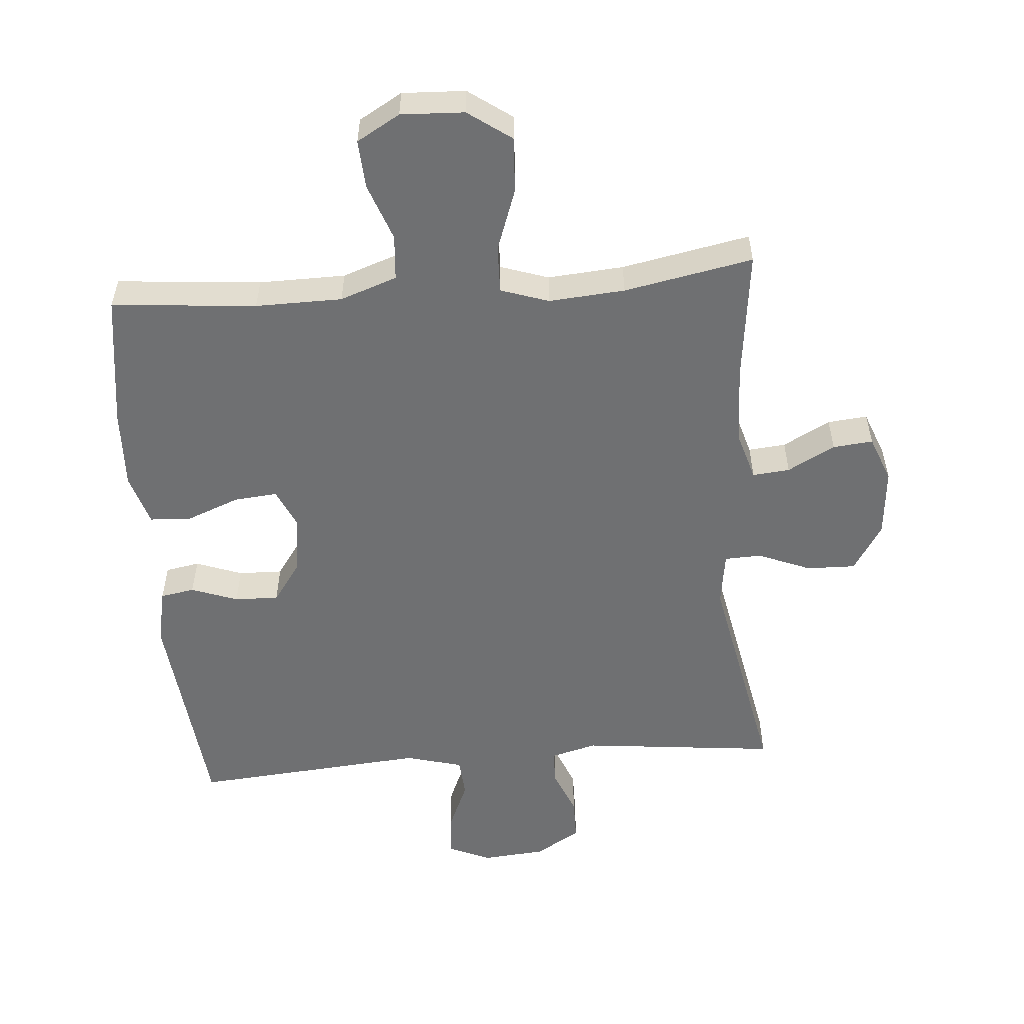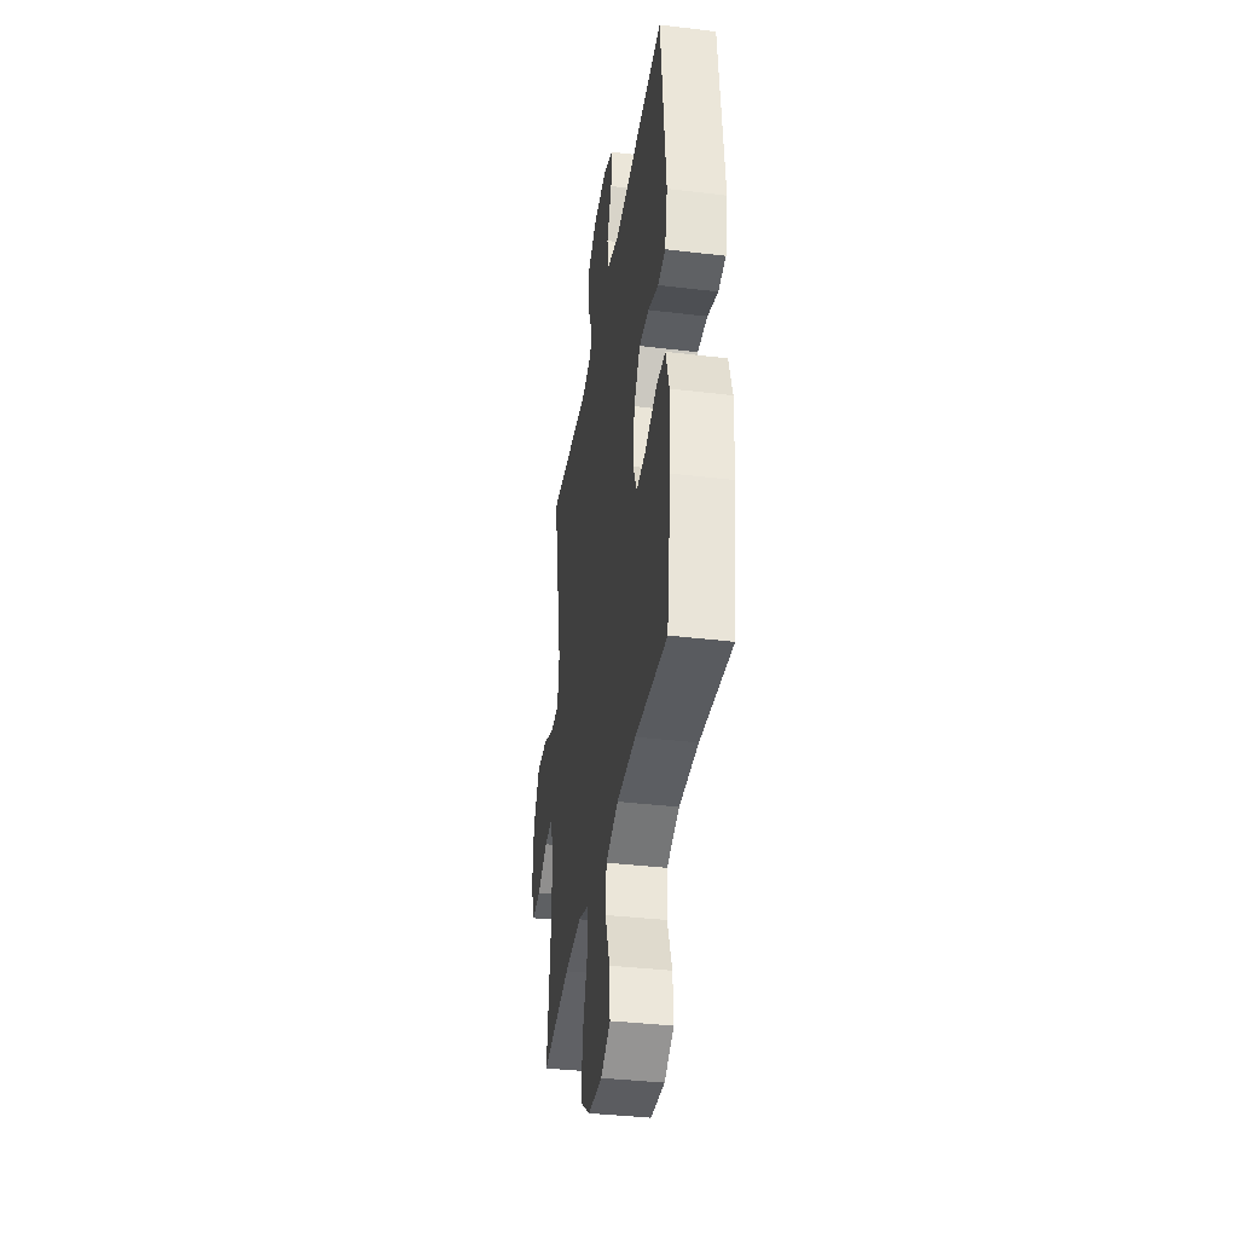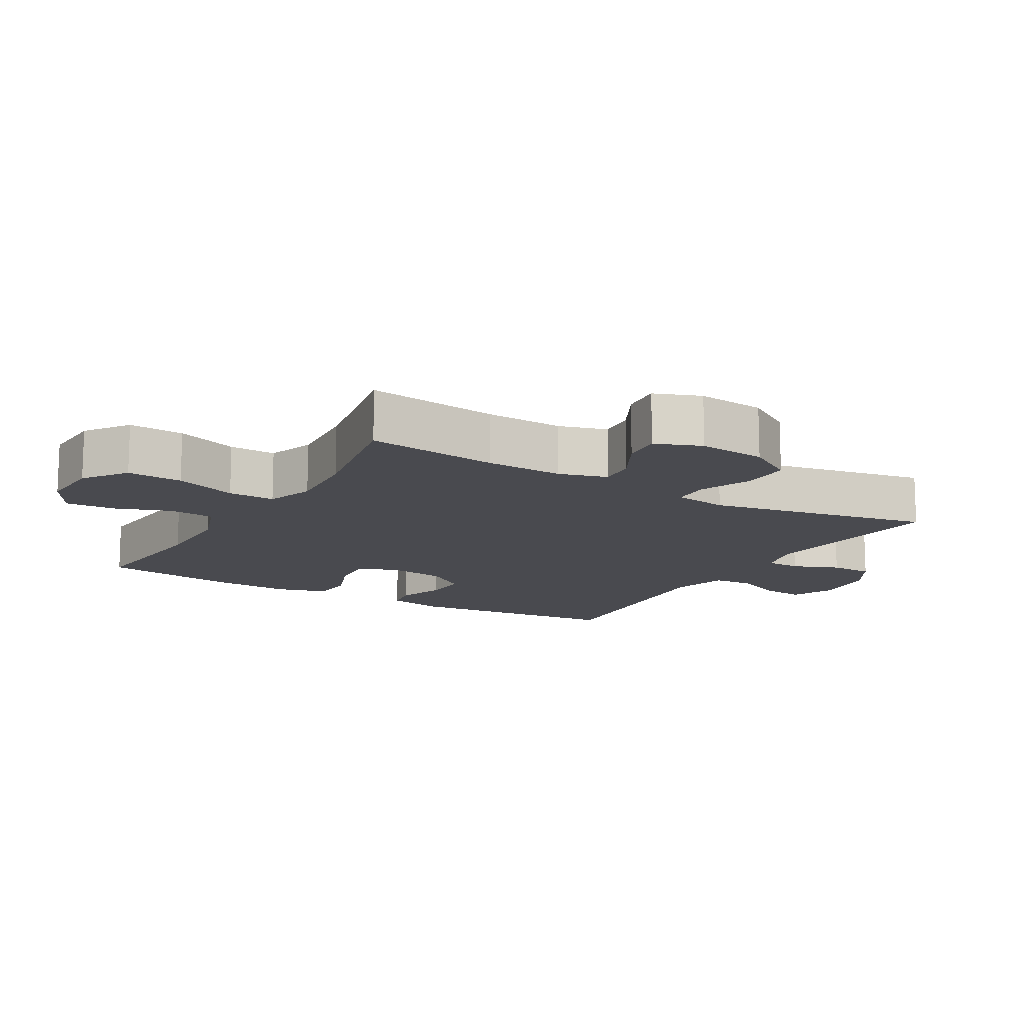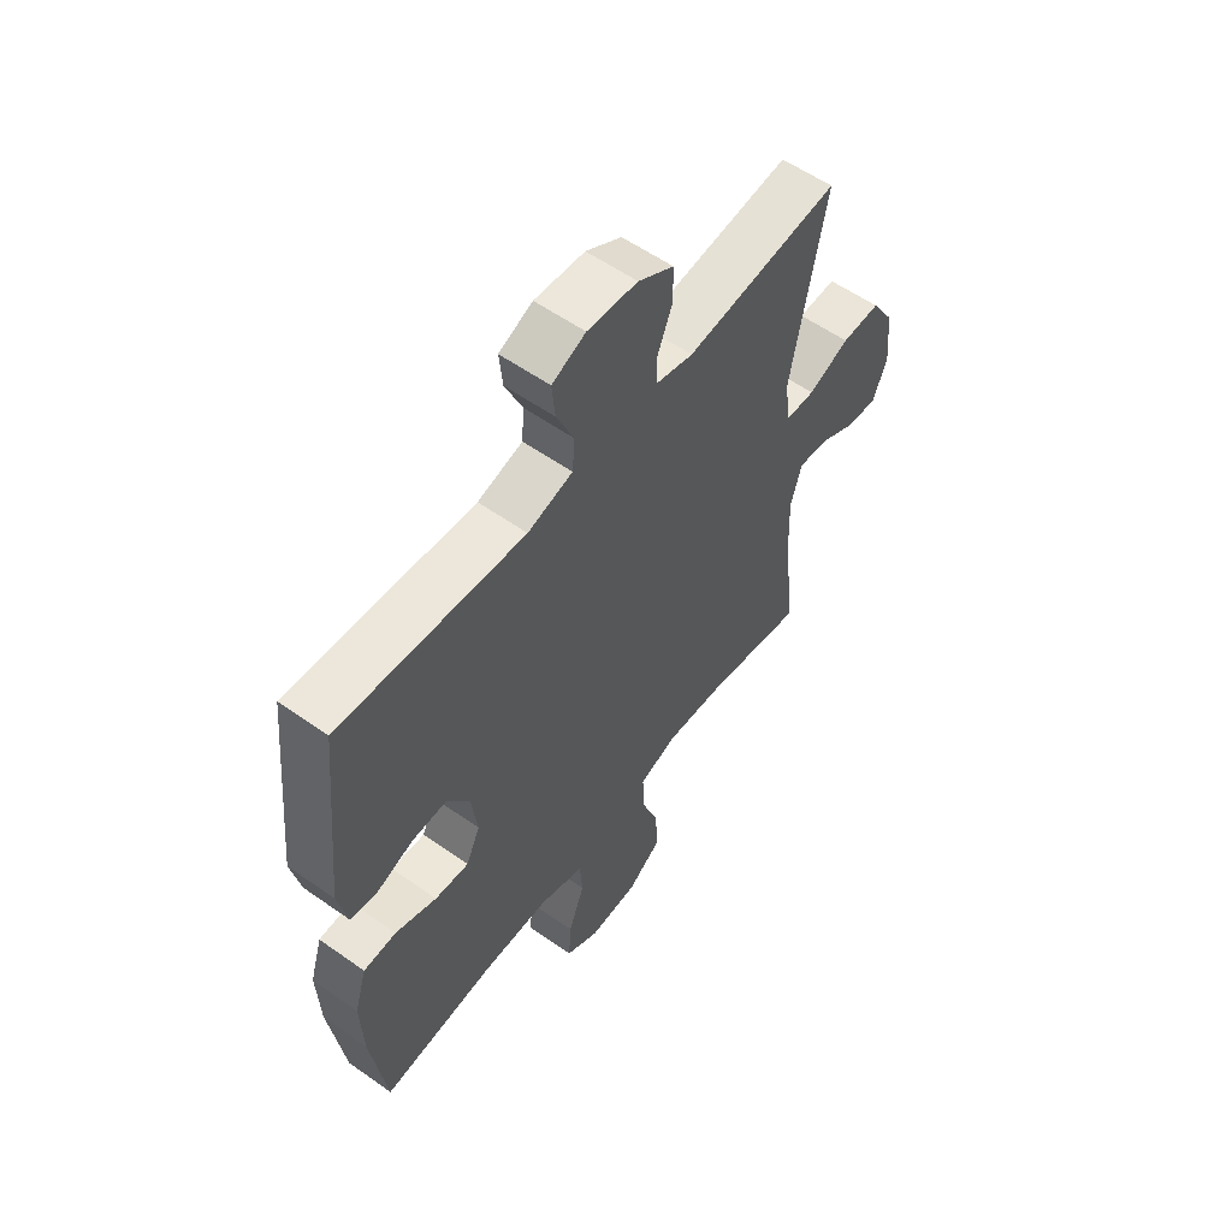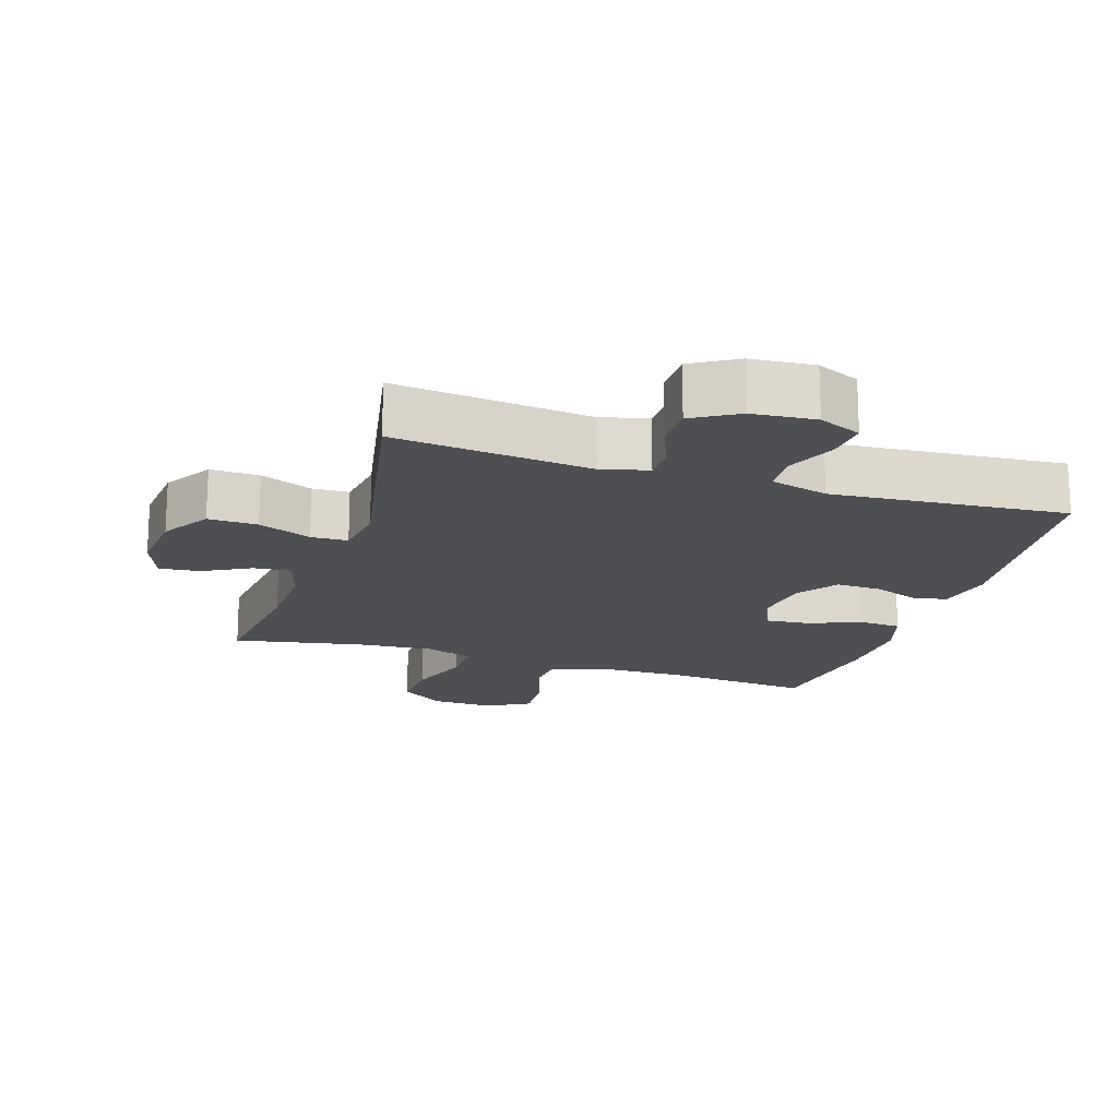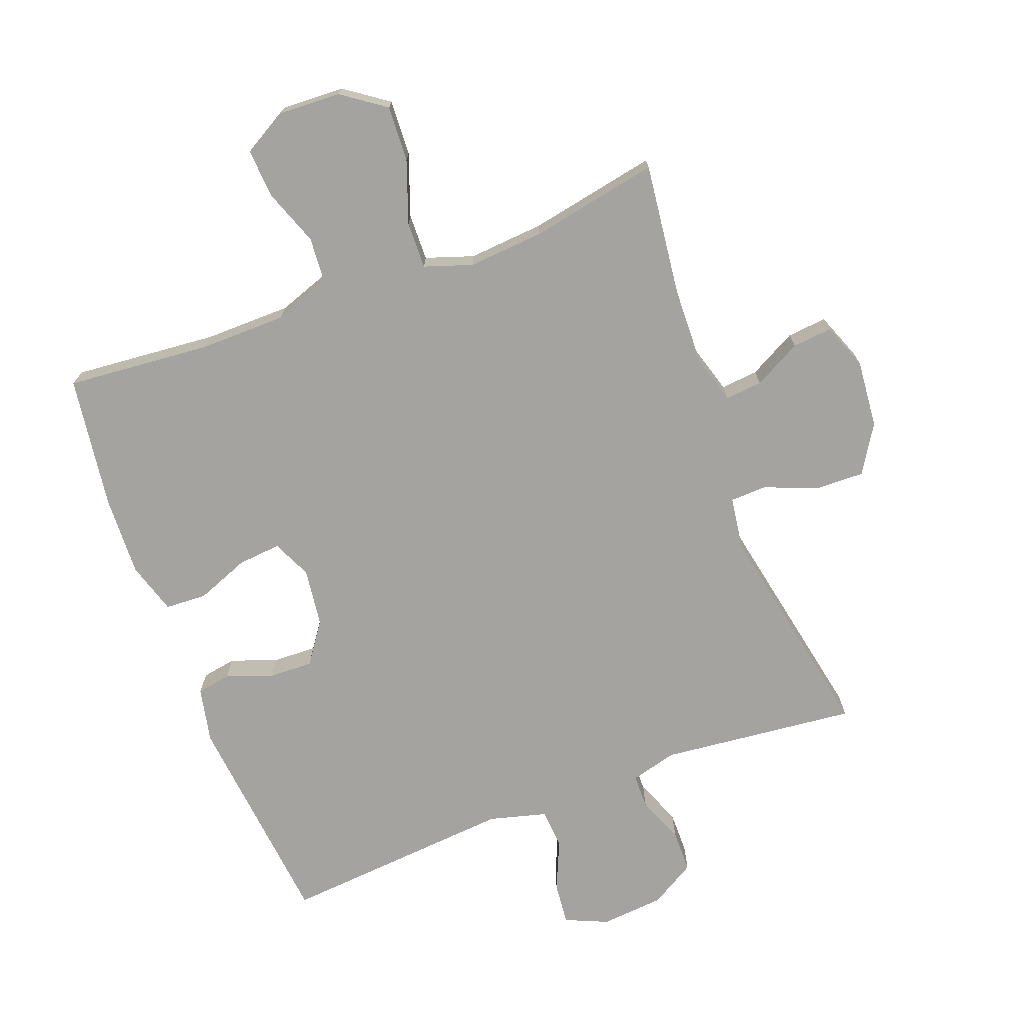
<metadata>
{"format":"obj","ext":"obj","renderer":"f3d","projection":"perspective","resolution":1024,"background":"white","views":[{"elev":-54.8,"azim":-175.4,"up":"+Y"},{"elev":-37.3,"azim":81.2,"up":"+Z"},{"elev":-13.5,"azim":-120.5,"up":"+Y"},{"elev":57.3,"azim":126.3,"up":"+Z"},{"elev":-18.0,"azim":-17.8,"up":"+Y"},{"elev":-72.8,"azim":-159.3,"up":"+Y"}]}
</metadata>
<code>
o path582
v 0.5531 0.0375 -0.283
v 0.558 0.0375 -0.1589
v 0.5334 0.0375 -0.07828
v 0.4685 0.0375 -0.075
v 0.3866 0.0375 -0.107
v 0.3191 0.0375 -0.1132
v 0.2913 0.0375 -0.05236
v 0.3031 0.0375 0.03814
v 0.3479 0.0375 0.1012
v 0.4165 0.0375 0.09932
v 0.4888 0.0375 0.07299
v 0.542 0.0375 0.0823
v 0.5599 0.0375 0.1685
v 0.5244 0.0375 0.511
v 0.1604 0.0375 0.4813
v 0.07147 0.0375 0.5052
v 0.06672 0.0375 0.5669
v 0.1006 0.0375 0.645
v 0.107 0.0375 0.7103
v 0.04082 0.0375 0.7393
v -0.05793 0.0375 0.7308
v -0.1281 0.0375 0.6894
v -0.1286 0.0375 0.6227
v -0.09932 0.0375 0.5509
v -0.1001 0.0375 0.4972
v -0.1727 0.0375 0.4783
v -0.4775 0.0375 0.511
v -0.4091 0.0375 0.1637
v -0.4212 0.0375 0.08032
v -0.4785 0.0375 0.07829
v -0.5602 0.0375 0.1115
v -0.6366 0.0375 0.1133
v -0.6828 0.0375 0.03928
v -0.6926 0.0375 -0.06663
v -0.6648 0.0375 -0.1385
v -0.6026 0.0375 -0.1324
v -0.5288 0.0375 -0.09323
v -0.4708 0.0375 -0.08776
v -0.4486 0.0375 -0.1628
v -0.4525 0.0375 -0.2843
v -0.4775 0.0375 -0.4907
v -0.2773 0.0375 -0.4521
v -0.1587 0.0375 -0.4429
v -0.08406 0.0375 -0.468
v -0.08599 0.0375 -0.5412
v -0.1207 0.0375 -0.6381
v -0.1254 0.0375 -0.7247
v -0.05802 0.0375 -0.7728
v 0.04029 0.0375 -0.7772
v 0.1075 0.0375 -0.7385
v 0.1028 0.0375 -0.6624
v 0.07042 0.0375 -0.574
v 0.07588 0.0375 -0.5032
v 0.1643 0.0375 -0.4722
v 0.2992 0.0375 -0.4707
v 0.5244 0.0375 -0.4907
v 0.5531 -0.0375 -0.283
v 0.558 -0.0375 -0.1589
v 0.5334 -0.0375 -0.07828
v 0.4685 -0.0375 -0.075
v 0.3866 -0.0375 -0.107
v 0.3191 -0.0375 -0.1132
v 0.2913 -0.0375 -0.05236
v 0.3031 -0.0375 0.03814
v 0.3479 -0.0375 0.1012
v 0.4165 -0.0375 0.09932
v 0.4888 -0.0375 0.07299
v 0.542 -0.0375 0.0823
v 0.5599 -0.0375 0.1685
v 0.5244 -0.0375 0.511
v 0.1604 -0.0375 0.4813
v 0.07147 -0.0375 0.5052
v 0.06672 -0.0375 0.5669
v 0.1006 -0.0375 0.645
v 0.107 -0.0375 0.7103
v 0.04082 -0.0375 0.7393
v -0.05793 -0.0375 0.7308
v -0.1281 -0.0375 0.6894
v -0.1286 -0.0375 0.6227
v -0.09932 -0.0375 0.5509
v -0.1001 -0.0375 0.4972
v -0.1727 -0.0375 0.4783
v -0.4775 -0.0375 0.511
v -0.4091 -0.0375 0.1637
v -0.4212 -0.0375 0.08032
v -0.4785 -0.0375 0.07829
v -0.5602 -0.0375 0.1115
v -0.6366 -0.0375 0.1133
v -0.6828 -0.0375 0.03928
v -0.6926 -0.0375 -0.06663
v -0.6648 -0.0375 -0.1385
v -0.6026 -0.0375 -0.1324
v -0.5288 -0.0375 -0.09323
v -0.4708 -0.0375 -0.08776
v -0.4486 -0.0375 -0.1628
v -0.4525 -0.0375 -0.2843
v -0.4775 -0.0375 -0.4907
v -0.2773 -0.0375 -0.4521
v -0.1587 -0.0375 -0.4429
v -0.08406 -0.0375 -0.468
v -0.08599 -0.0375 -0.5412
v -0.1207 -0.0375 -0.6381
v -0.1254 -0.0375 -0.7247
v -0.05802 -0.0375 -0.7728
v 0.04029 -0.0375 -0.7772
v 0.1075 -0.0375 -0.7385
v 0.1028 -0.0375 -0.6624
v 0.07042 -0.0375 -0.574
v 0.07588 -0.0375 -0.5032
v 0.1643 -0.0375 -0.4722
v 0.2992 -0.0375 -0.4707
v 0.5244 -0.0375 -0.4907
v -0.05802 0.0375 -0.7728
v 0.04029 0.0375 -0.7772
v 0.1075 0.0375 -0.7385
v 0.1075 0.0375 -0.7385
v -0.1254 0.0375 -0.7247
v 0.1028 0.0375 -0.6624
v -0.1207 0.0375 -0.6381
v 0.07042 0.0375 -0.574
v -0.08599 0.0375 -0.5412
v 0.07588 0.0375 -0.5032
v 0.07588 0.0375 -0.5032
v -0.08406 0.0375 -0.468
v -0.08406 0.0375 -0.468
v 0.1643 0.0375 -0.4722
v 0.2992 0.0375 -0.4707
v 0.5244 0.0375 -0.4907
v 0.5244 0.0375 -0.4907
v -0.4775 0.0375 -0.4907
v -0.4775 0.0375 -0.4907
v -0.2773 0.0375 -0.4521
v -0.1587 0.0375 -0.4429
v -0.4525 0.0375 -0.2843
v 0.5531 0.0375 -0.283
v -0.4486 0.0375 -0.1628
v 0.558 0.0375 -0.1589
v -0.4708 0.0375 -0.08776
v -0.4708 0.0375 -0.08776
v 0.3866 0.0375 -0.107
v 0.3191 0.0375 -0.1132
v 0.3191 0.0375 -0.1132
v 0.5334 0.0375 -0.07828
v 0.5334 0.0375 -0.07828
v -0.6926 0.0375 -0.06663
v -0.6648 0.0375 -0.1385
v -0.6648 0.0375 -0.1385
v -0.6026 0.0375 -0.1324
v -0.5288 0.0375 -0.09323
v 0.2913 0.0375 -0.05236
v 0.4685 0.0375 -0.075
v -0.6828 0.0375 0.03928
v 0.3031 0.0375 0.03814
v 0.3479 0.0375 0.1012
v -0.6366 0.0375 0.1133
v 0.4165 0.0375 0.09932
v 0.4888 0.0375 0.07299
v 0.542 0.0375 0.0823
v 0.542 0.0375 0.0823
v -0.5602 0.0375 0.1115
v -0.4785 0.0375 0.07829
v -0.4212 0.0375 0.08032
v -0.4212 0.0375 0.08032
v -0.4091 0.0375 0.1637
v 0.5599 0.0375 0.1685
v -0.4775 0.0375 0.511
v -0.4775 0.0375 0.511
v -0.1001 0.0375 0.4972
v -0.1001 0.0375 0.4972
v -0.1727 0.0375 0.4783
v 0.1604 0.0375 0.4813
v 0.07147 0.0375 0.5052
v 0.07147 0.0375 0.5052
v 0.5244 0.0375 0.511
v 0.5244 0.0375 0.511
v -0.09932 0.0375 0.5509
v 0.06672 0.0375 0.5669
v -0.1286 0.0375 0.6227
v 0.1006 0.0375 0.645
v -0.1281 0.0375 0.6894
v 0.107 0.0375 0.7103
v 0.107 0.0375 0.7103
v -0.05793 0.0375 0.7308
v 0.04082 0.0375 0.7393
v -0.05802 -0.0375 -0.7728
v 0.04029 -0.0375 -0.7772
v 0.1075 -0.0375 -0.7385
v 0.1075 -0.0375 -0.7385
v -0.1254 -0.0375 -0.7247
v 0.1028 -0.0375 -0.6624
v -0.1207 -0.0375 -0.6381
v 0.07042 -0.0375 -0.574
v -0.08599 -0.0375 -0.5412
v 0.07588 -0.0375 -0.5032
v 0.07588 -0.0375 -0.5032
v -0.08406 -0.0375 -0.468
v -0.08406 -0.0375 -0.468
v 0.1643 -0.0375 -0.4722
v 0.2992 -0.0375 -0.4707
v 0.5244 -0.0375 -0.4907
v 0.5244 -0.0375 -0.4907
v -0.4775 -0.0375 -0.4907
v -0.4775 -0.0375 -0.4907
v -0.2773 -0.0375 -0.4521
v -0.1587 -0.0375 -0.4429
v -0.4525 -0.0375 -0.2843
v 0.5531 -0.0375 -0.283
v -0.4486 -0.0375 -0.1628
v 0.558 -0.0375 -0.1589
v -0.4708 -0.0375 -0.08776
v -0.4708 -0.0375 -0.08776
v 0.3866 -0.0375 -0.107
v 0.3191 -0.0375 -0.1132
v 0.3191 -0.0375 -0.1132
v 0.5334 -0.0375 -0.07828
v 0.5334 -0.0375 -0.07828
v -0.6926 -0.0375 -0.06663
v -0.6648 -0.0375 -0.1385
v -0.6648 -0.0375 -0.1385
v -0.6026 -0.0375 -0.1324
v -0.5288 -0.0375 -0.09323
v 0.2913 -0.0375 -0.05236
v 0.4685 -0.0375 -0.075
v -0.6828 -0.0375 0.03928
v 0.3031 -0.0375 0.03814
v 0.3479 -0.0375 0.1012
v -0.6366 -0.0375 0.1133
v 0.4165 -0.0375 0.09932
v 0.4888 -0.0375 0.07299
v 0.542 -0.0375 0.0823
v 0.542 -0.0375 0.0823
v -0.5602 -0.0375 0.1115
v -0.4785 -0.0375 0.07829
v -0.4212 -0.0375 0.08032
v -0.4212 -0.0375 0.08032
v -0.4091 -0.0375 0.1637
v 0.5599 -0.0375 0.1685
v -0.4775 -0.0375 0.511
v -0.4775 -0.0375 0.511
v -0.1001 -0.0375 0.4972
v -0.1001 -0.0375 0.4972
v -0.1727 -0.0375 0.4783
v 0.1604 -0.0375 0.4813
v 0.07147 -0.0375 0.5052
v 0.07147 -0.0375 0.5052
v 0.5244 -0.0375 0.511
v 0.5244 -0.0375 0.511
v -0.09932 -0.0375 0.5509
v 0.06672 -0.0375 0.5669
v -0.1286 -0.0375 0.6227
v 0.1006 -0.0375 0.645
v -0.1281 -0.0375 0.6894
v 0.107 -0.0375 0.7103
v 0.107 -0.0375 0.7103
v -0.05793 -0.0375 0.7308
v 0.04082 -0.0375 0.7393
f 240 244 248
f 255 251 256
f 224 221 232
f 194 193 192
f 244 225 243
f 256 251 253
f 236 242 238
f 185 186 190
f 198 199 213
f 221 217 220
f 217 221 224
f 234 222 225
f 242 225 240
f 233 210 234
f 243 225 226
f 227 224 232
f 212 209 223
f 208 205 234
f 222 196 213
f 205 206 204
f 189 185 191
f 250 249 255
f 206 205 208
f 210 208 234
f 191 192 193
f 249 248 244
f 210 233 221
f 234 205 222
f 232 221 233
f 220 217 218
f 191 185 190
f 236 225 242
f 193 194 196
f 196 194 198
f 196 198 213
f 237 228 229
f 207 199 200
f 251 255 249
f 246 228 237
f 205 196 222
f 212 207 209
f 207 213 199
f 237 229 230
f 240 225 244
f 248 249 250
f 243 226 246
f 192 191 190
f 190 186 187
f 234 225 236
f 226 228 246
f 250 255 252
f 204 206 202
f 213 207 212
f 223 209 215
f 48 49 105 104
f 49 116 188 105
f 47 48 104 103
f 50 51 107 106
f 46 47 103 102
f 51 52 108 107
f 45 46 102 101
f 52 123 195 108
f 125 45 101 197
f 53 54 110 109
f 55 129 201 111
f 131 42 98 203
f 54 55 111 110
f 43 44 100 99
f 42 43 99 98
f 40 41 97 96
f 56 1 57 112
f 39 40 96 95
f 1 2 58 57
f 139 39 95 211
f 5 142 214 61
f 2 144 216 58
f 34 147 219 90
f 35 36 92 91
f 36 37 93 92
f 6 7 63 62
f 4 5 61 60
f 3 4 60 59
f 37 38 94 93
f 33 34 90 89
f 7 8 64 63
f 8 9 65 64
f 32 33 89 88
f 10 11 67 66
f 11 159 231 67
f 31 32 88 87
f 30 31 87 86
f 163 30 86 235
f 28 29 85 84
f 12 13 69 68
f 9 10 66 65
f 167 28 84 239
f 169 26 82 241
f 15 173 245 71
f 175 15 71 247
f 13 14 70 69
f 24 25 81 80
f 26 27 83 82
f 16 17 73 72
f 23 24 80 79
f 17 18 74 73
f 22 23 79 78
f 18 182 254 74
f 21 22 78 77
f 20 21 77 76
f 19 20 76 75
f 168 176 172
f 183 184 179
f 152 160 149
f 122 120 121
f 172 171 153
f 184 181 179
f 164 166 170
f 113 118 114
f 126 141 127
f 149 148 145
f 145 152 149
f 162 153 150
f 170 168 153
f 161 162 138
f 171 154 153
f 155 160 152
f 140 151 137
f 136 162 133
f 150 141 124
f 133 132 134
f 117 119 113
f 178 183 177
f 134 136 133
f 138 162 136
f 119 121 120
f 177 172 176
f 138 149 161
f 162 150 133
f 160 161 149
f 148 146 145
f 119 118 113
f 164 170 153
f 121 124 122
f 124 126 122
f 124 141 126
f 165 157 156
f 135 128 127
f 179 177 183
f 174 165 156
f 133 150 124
f 140 137 135
f 135 127 141
f 165 158 157
f 168 172 153
f 176 178 177
f 171 174 154
f 120 118 119
f 118 115 114
f 162 164 153
f 154 174 156
f 178 180 183
f 132 130 134
f 141 140 135
f 151 143 137

</code>
